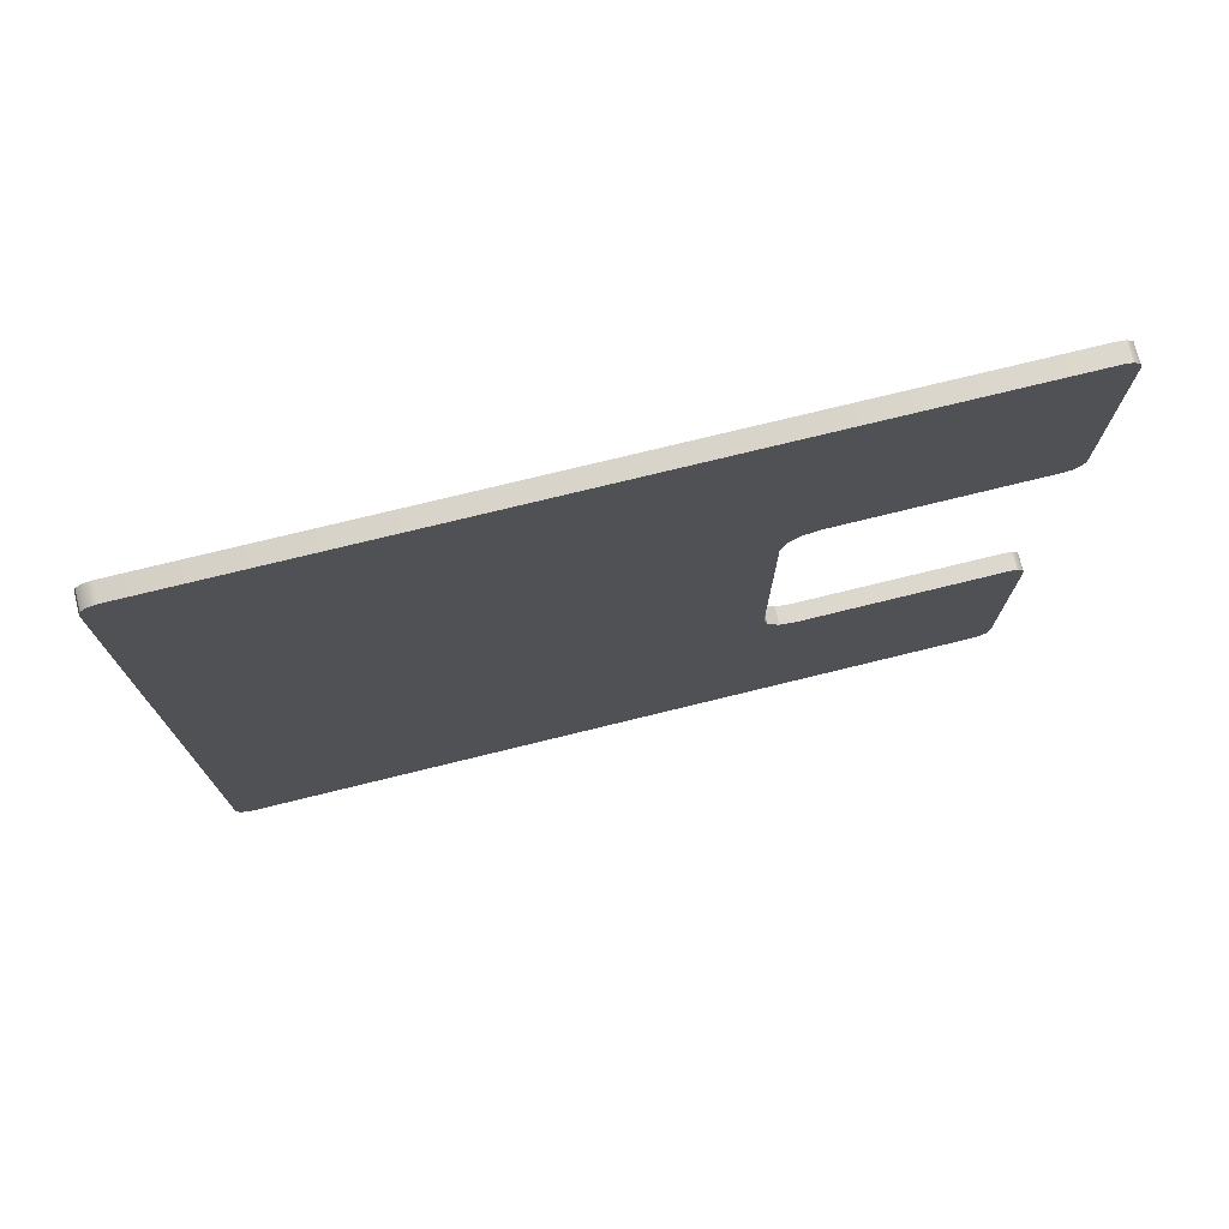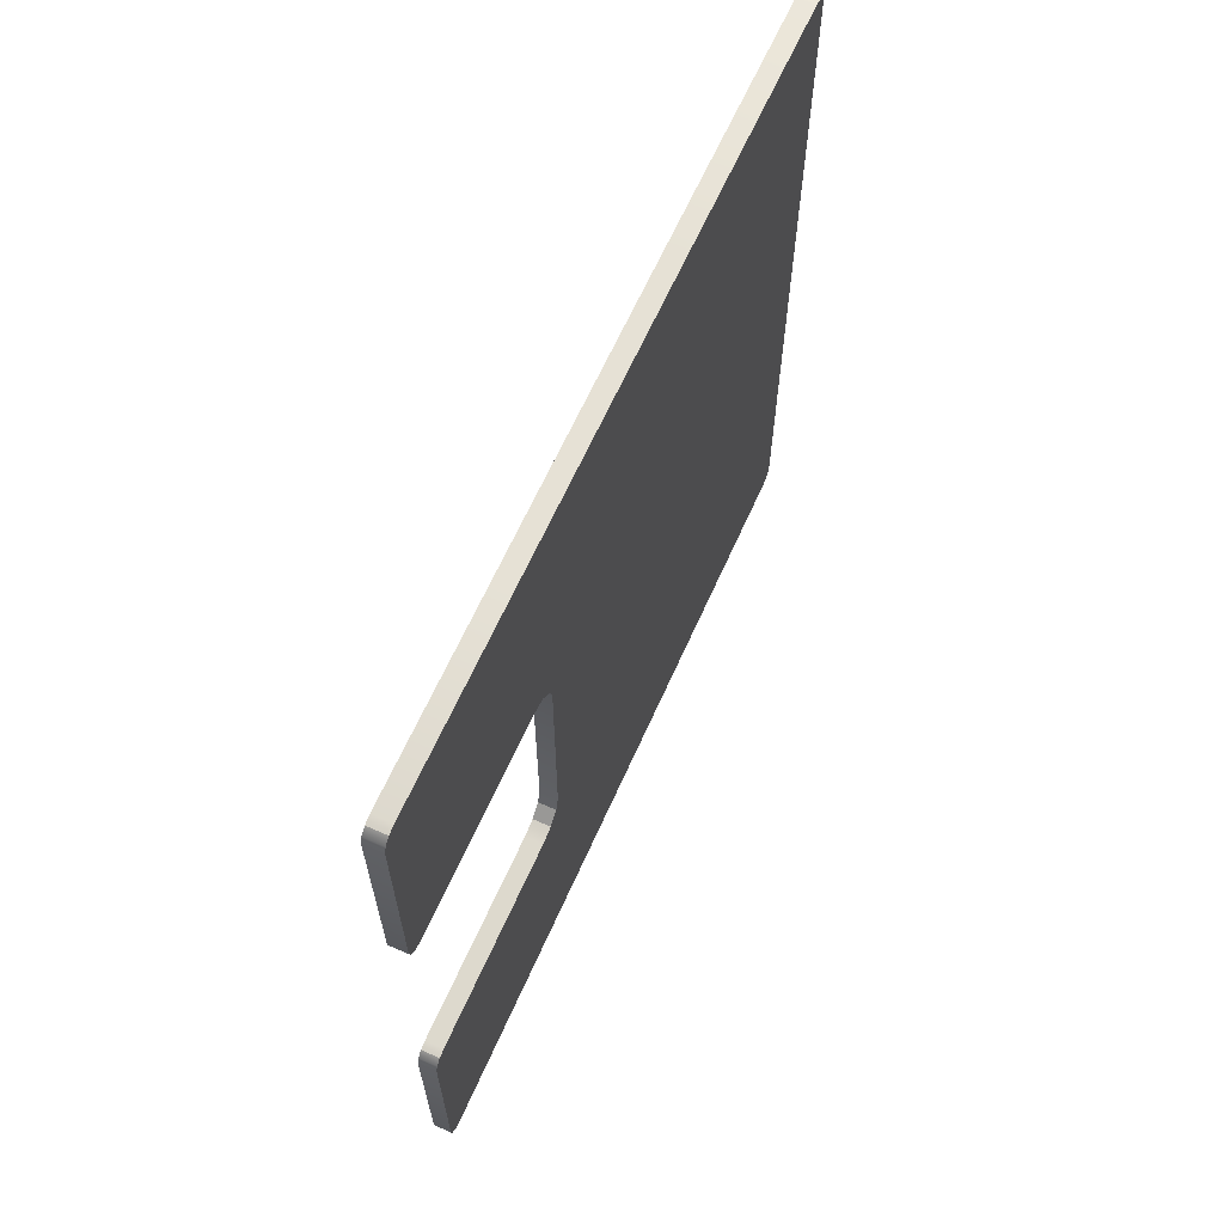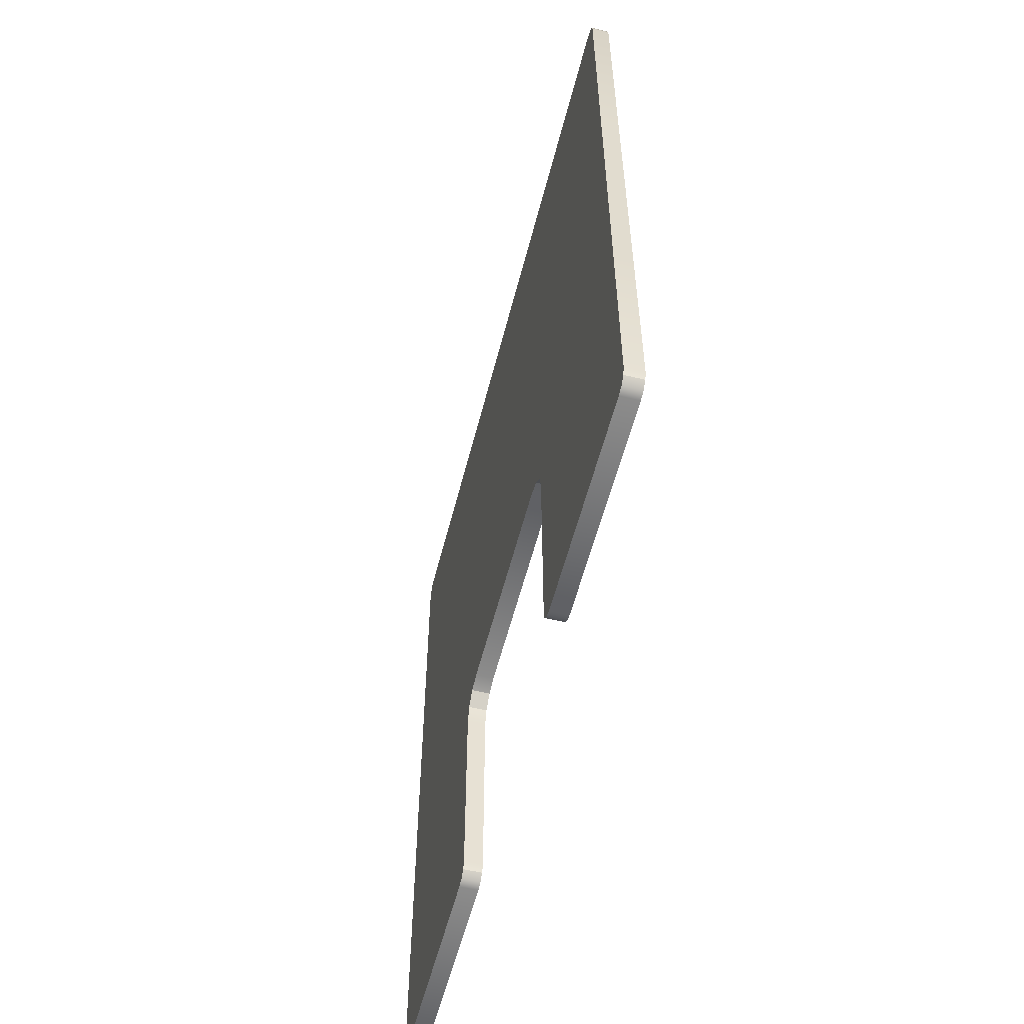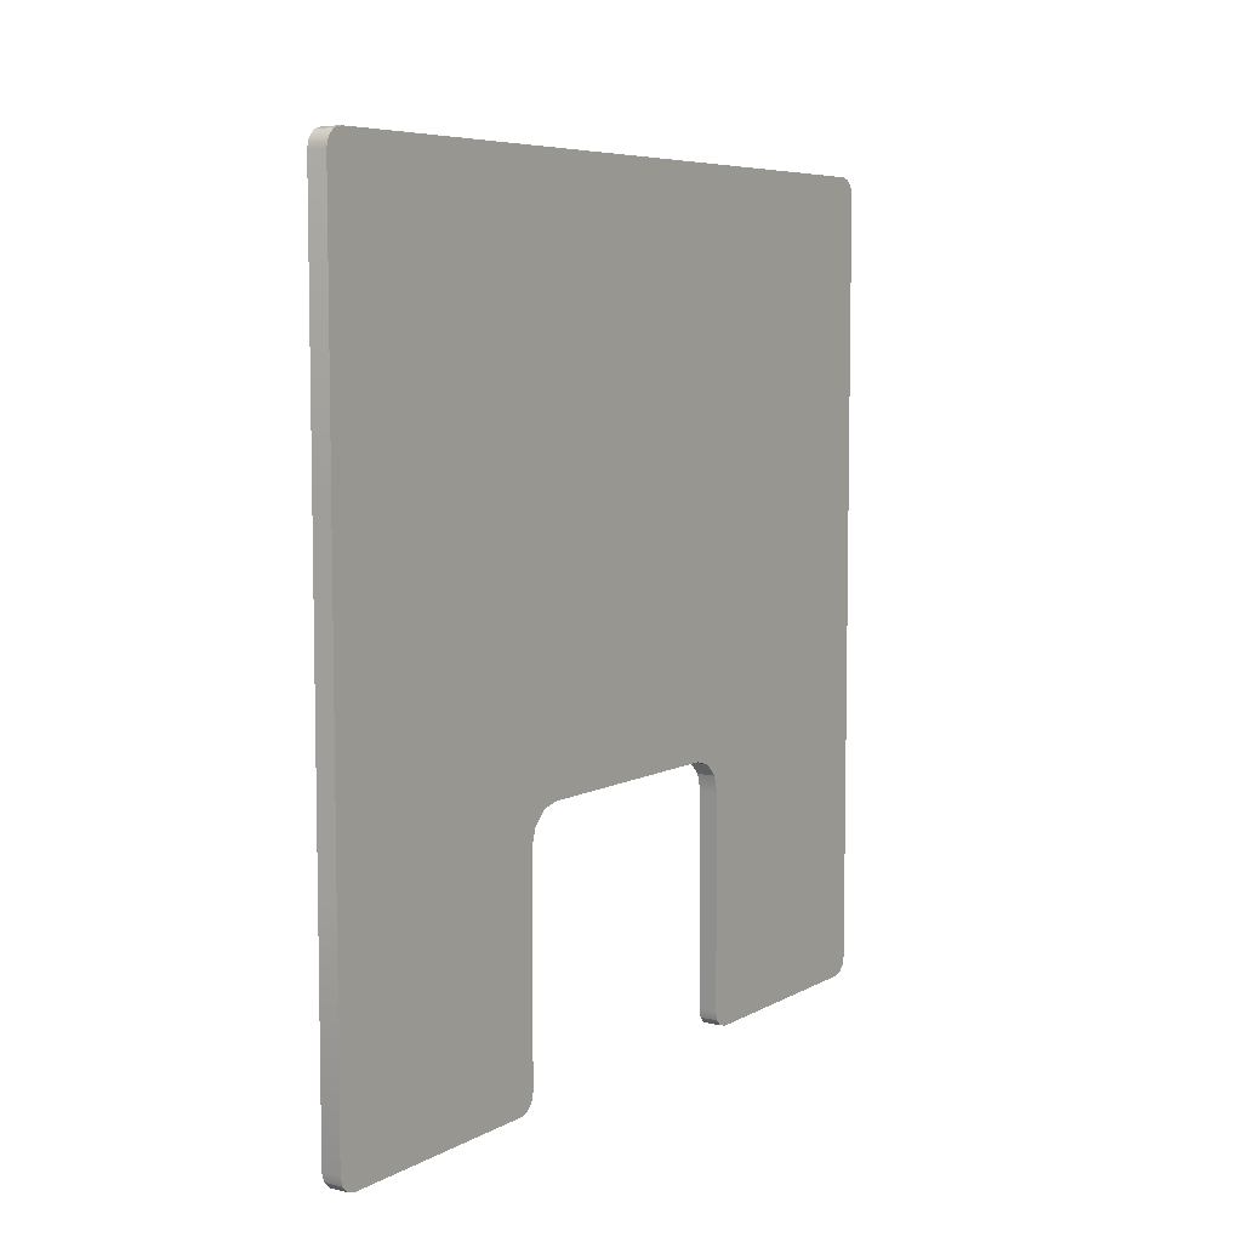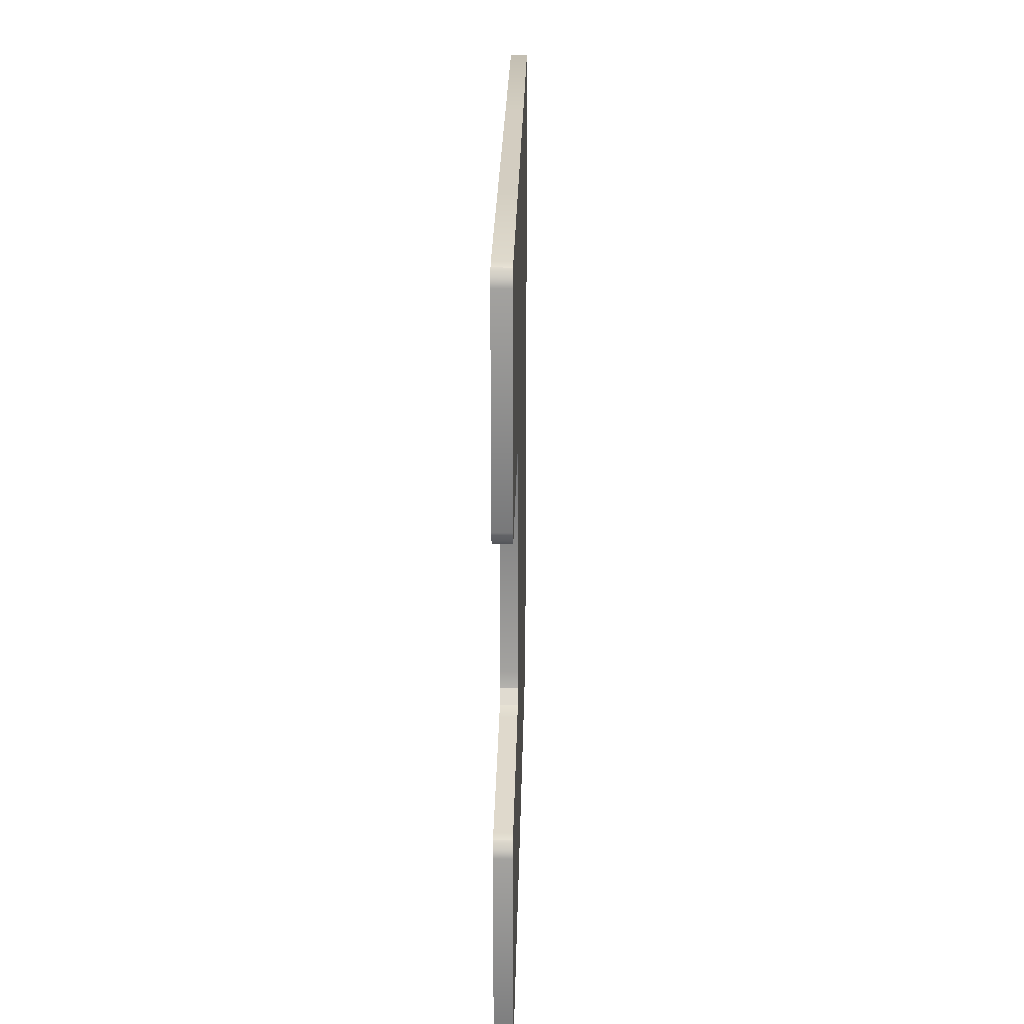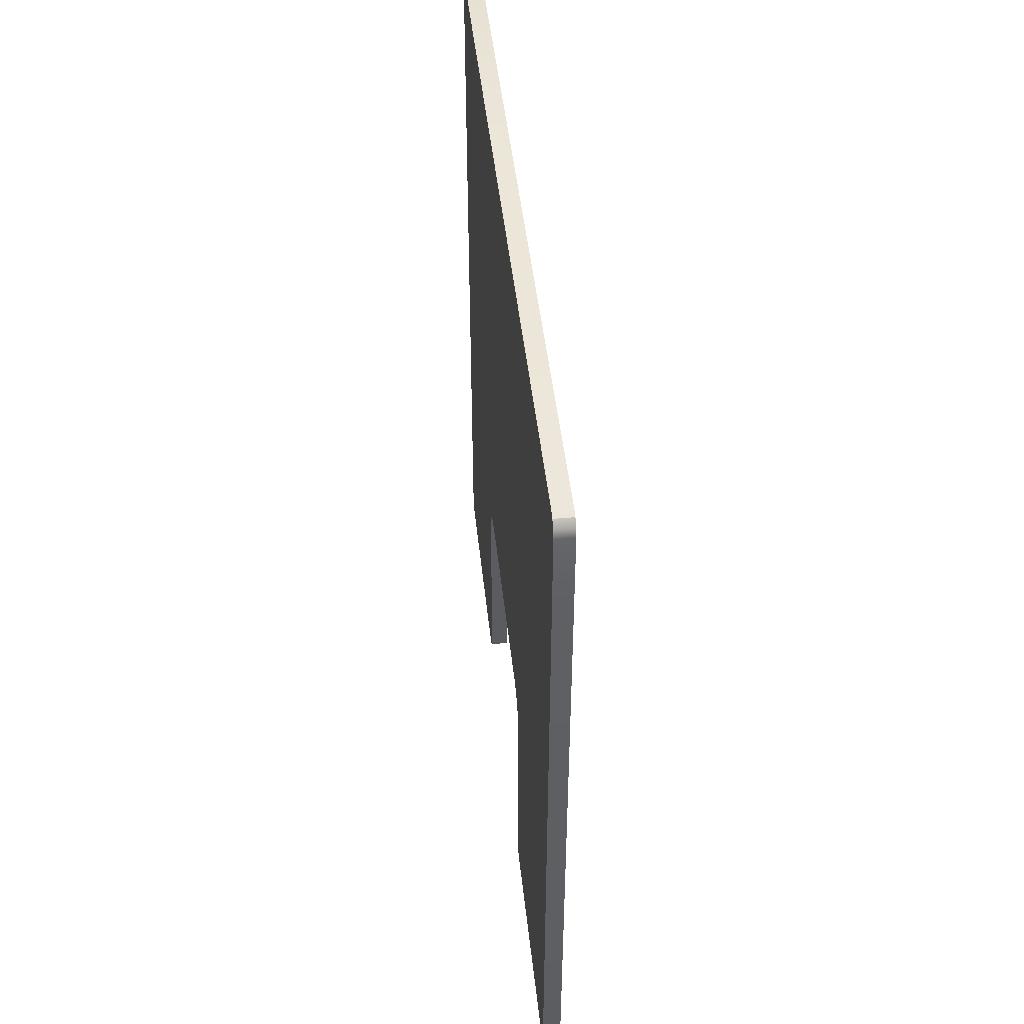
<metadata>
{"format":"obj","ext":"obj","renderer":"f3d","projection":"perspective","resolution":1024,"background":"white","views":[{"elev":74.9,"azim":-103.8,"up":"+Z"},{"elev":64.1,"azim":24.0,"up":"+Z"},{"elev":-56.7,"azim":165.8,"up":"+Y"},{"elev":6.7,"azim":-146.7,"up":"+Y"},{"elev":24.8,"azim":1.2,"up":"+Z"},{"elev":46.1,"azim":-6.0,"up":"+Y"}]}
</metadata>
<code>
o mamparaPlasticoLPUV_Plane
v 0 1 0.2849
v -0.04576 -0.394 1
v -0.04576 1 0.2849
v -0 -0.394 1
v 0 0.9573 1
v 0 1 0.9573
v 0 0.9787 0.9943
v 0 0.9943 0.9787
v -0 -1 0.9573
v -0 -0.9573 1
v -0 -0.9943 0.9787
v -0 -0.9787 0.9943
v -0.04576 -0.9573 1
v -0.04576 -1 0.9573
v -0.04576 -0.9787 0.9943
v -0.04576 -0.9943 0.9787
v -0 -0.9573 0.3703
v -0 -1 0.413
v -0 -0.9787 0.376
v -0 -0.9943 0.3916
v -0.04576 1 0.9573
v -0.04576 0.9573 1
v -0.04576 0.9943 0.9787
v -0.04576 0.9787 0.9943
v -0.04576 -1 0.413
v -0.04576 -0.9573 0.3703
v -0.04576 -0.9943 0.3916
v -0.04576 -0.9787 0.376
v -0.04576 -0.4367 0.3703
v -0.04576 -0.3514 0.2849
v -0.04576 -0.394 0.3588
v -0.04576 -0.3628 0.3276
v -0 -0.3514 0.2849
v -0 -0.4367 0.3703
v -0 -0.394 0.3588
v -0 -0.3628 0.3276
v 0 1 0.3276
v -0.04576 1 0.3276
v -0 -0.4367 1
v -0.04576 -0.4367 1
v 0 1 -0.2849
v -0.04576 -0.394 -1
v -0.04576 1 -0.2849
v -0 -0.394 -1
v 0 0.9573 -1
v 0 1 -0.9573
v 0 0.9787 -0.9943
v 0 0.9943 -0.9787
v -0 -1 -0.9573
v -0 -0.9573 -1
v -0 -0.9943 -0.9787
v -0 -0.9787 -0.9943
v -0.04576 -0.9573 -1
v -0.04576 -1 -0.9573
v -0.04576 -0.9787 -0.9943
v -0.04576 -0.9943 -0.9787
v -0 -0.9573 -0.3703
v -0 -1 -0.413
v -0 -0.9787 -0.376
v -0 -0.9943 -0.3916
v -0.04576 1 -0.9573
v -0.04576 0.9573 -1
v -0.04576 0.9943 -0.9787
v -0.04576 0.9787 -0.9943
v -0.04576 -1 -0.413
v -0.04576 -0.9573 -0.3703
v -0.04576 -0.9943 -0.3916
v -0.04576 -0.9787 -0.376
v -0.04576 -0.4367 -0.3703
v -0.04576 -0.3514 -0.2849
v -0.04576 -0.394 -0.3588
v -0.04576 -0.3628 -0.3276
v -0 -0.3514 -0.2849
v -0 -0.4367 -0.3703
v -0 -0.394 -0.3588
v -0 -0.3628 -0.3276
v 0 1 -0.3276
v -0.04576 1 -0.3276
v -0 -0.4367 -1
v -0.04576 -0.4367 -1
v -0 -0.3514 0
v -0.04576 -0.3514 0
v -0.04576 1 0
v 0 1 0
v -0.04576 0.3102 0.2849
v -0.04576 0.3102 0.3276
v -0.04576 0.3102 0
v -0.04576 0.3102 -0.2849
v -0.04576 0.3102 -0.3276
v 0 0.3102 1
v -0.04576 0.3102 1
v 0 0.3102 -1
v -0.04576 0.3102 -1
v 0 0.3102 0.2849
v 0 0.3102 0.3276
v 0 0.3102 0
v 0 0.3102 -0.2849
v 0 0.3102 -0.3276
f 9 14 25 18
f 39 10 12 11 9 18 20 19 17 34
f 29 40 2 31
f 90 91 2 4
f 39 40 13 10
f 84 83 3 1
f 17 26 29 34
f 95 37 6 8 7 5 90
f 40 29 26 28 27 25 14 16 15 13
f 21 23 8 6
f 23 24 7 8
f 24 22 5 7
f 17 19 28 26
f 19 20 27 28
f 20 18 25 27
f 13 15 12 10
f 15 16 11 12
f 16 14 9 11
f 37 38 21 6
f 1 3 38 37
f 29 31 35 34
f 31 32 36 35
f 32 30 33 36
f 94 1 37 95
f 4 2 40 39
f 4 39 34 35
f 86 38 3 85
f 91 22 24 23 21 38 86
f 33 30 82 81
f 94 33 81 96
f 85 87 82 30
f 49 58 65 54
f 79 74 57 59 60 58 49 51 52 50
f 69 71 42 80
f 92 44 42 93
f 79 50 53 80
f 84 41 43 83
f 57 74 69 66
f 98 92 45 47 48 46 77
f 80 53 55 56 54 65 67 68 66 69
f 61 46 48 63
f 63 48 47 64
f 64 47 45 62
f 57 66 68 59
f 59 68 67 60
f 60 67 65 58
f 53 50 52 55
f 55 52 51 56
f 56 51 49 54
f 77 46 61 78
f 41 77 78 43
f 69 74 75 71
f 71 75 76 72
f 72 76 73 70
f 97 98 77 41
f 44 79 80 42
f 44 75 74 79
f 89 88 43 78
f 89 78 61 63 64 62 93
f 73 81 82 70
f 97 96 81 73
f 88 70 82 87
f 43 88 87 83
f 72 70 88 89
f 3 83 87 85
f 32 86 85 30
f 5 22 91 90
f 45 92 93 62
f 41 84 96 97
f 73 76 98 97
f 1 94 96 84
f 33 94 95 36
f 36 95 90 4 35
f 31 2 91 86 32
f 71 72 89 93 42
f 76 75 44 92 98

</code>
